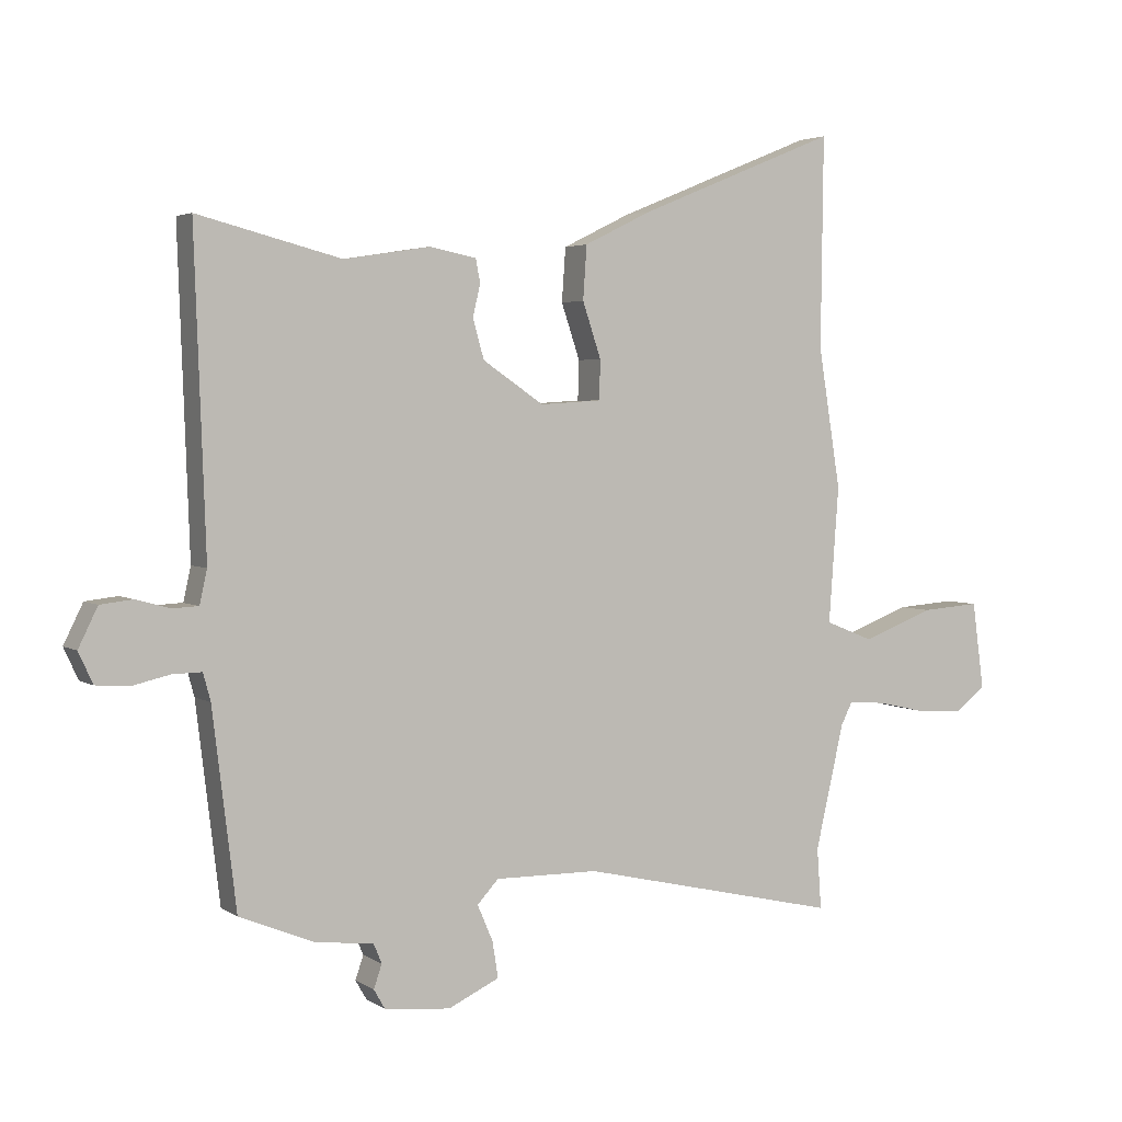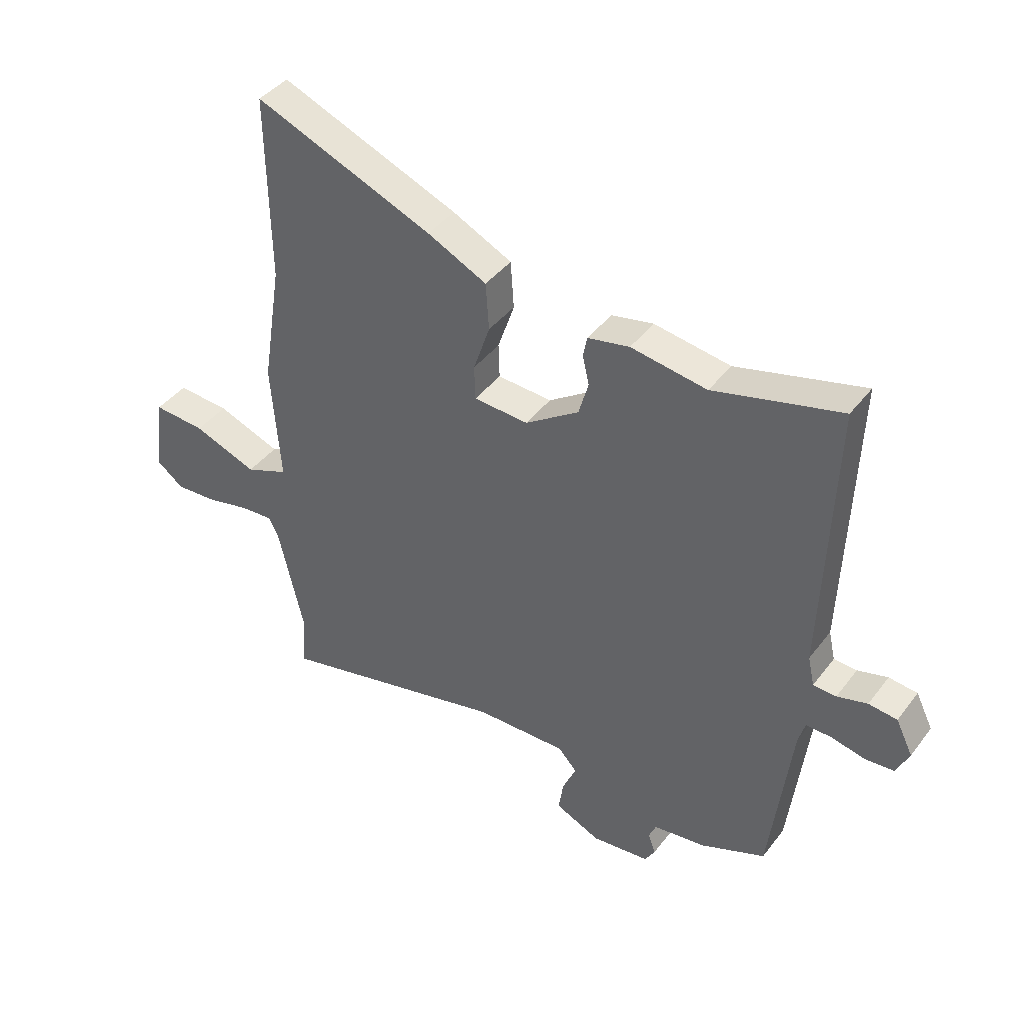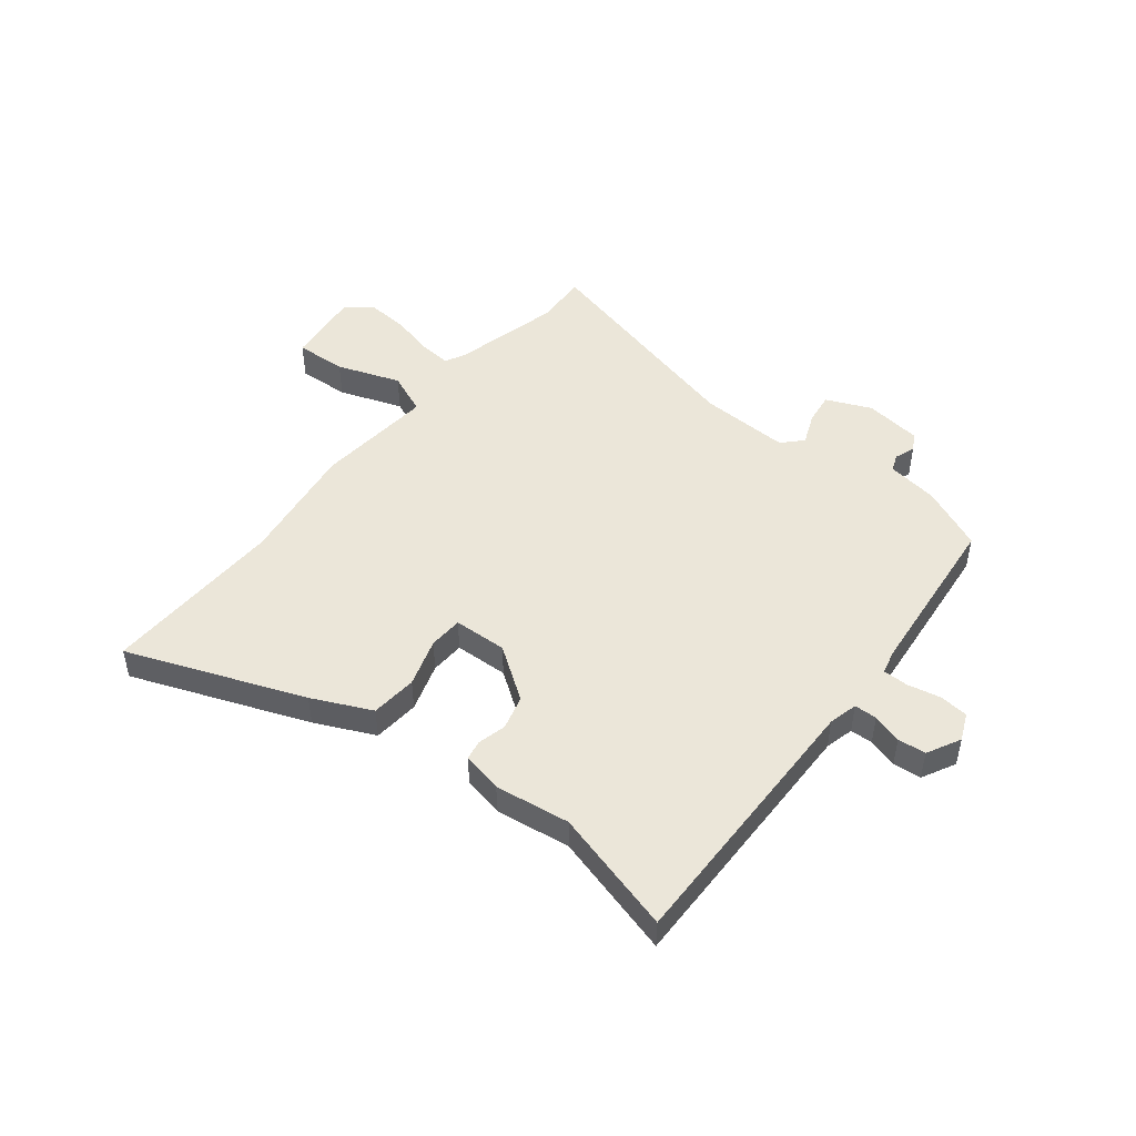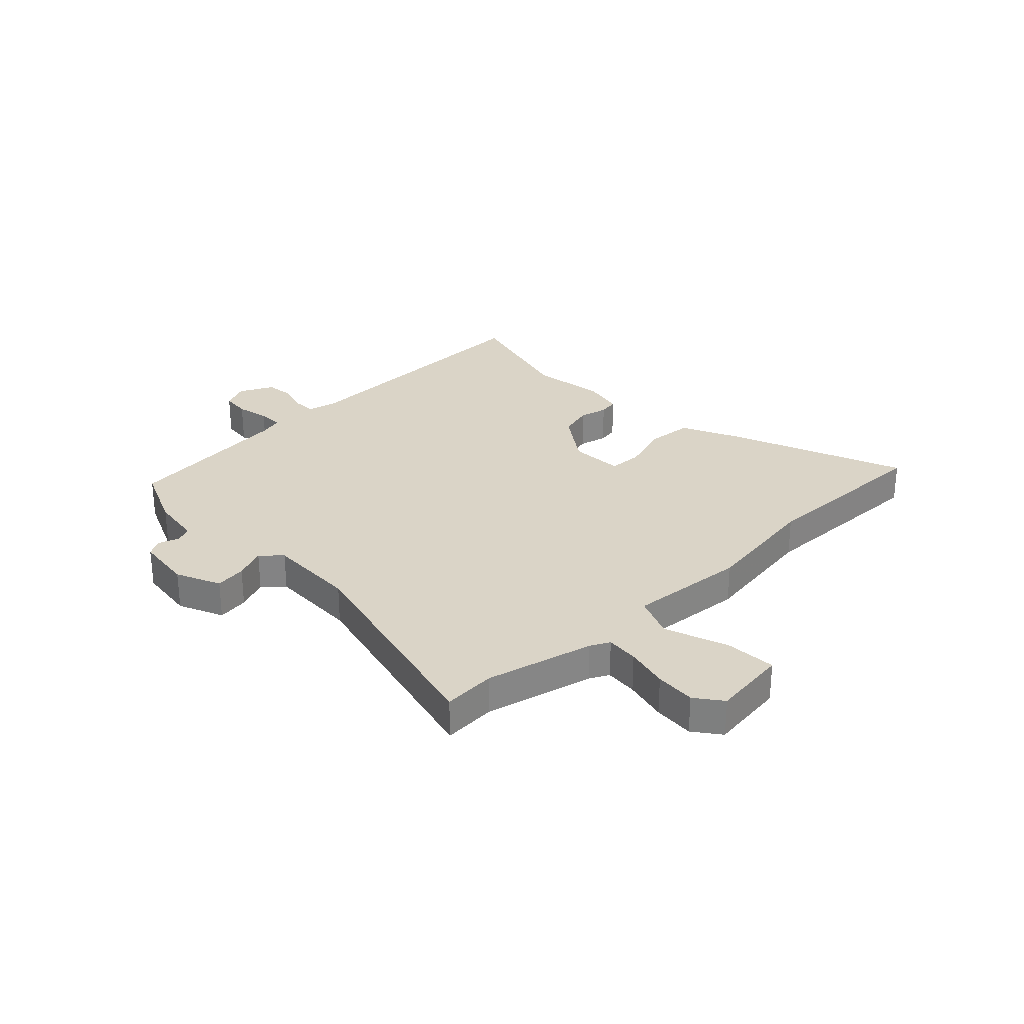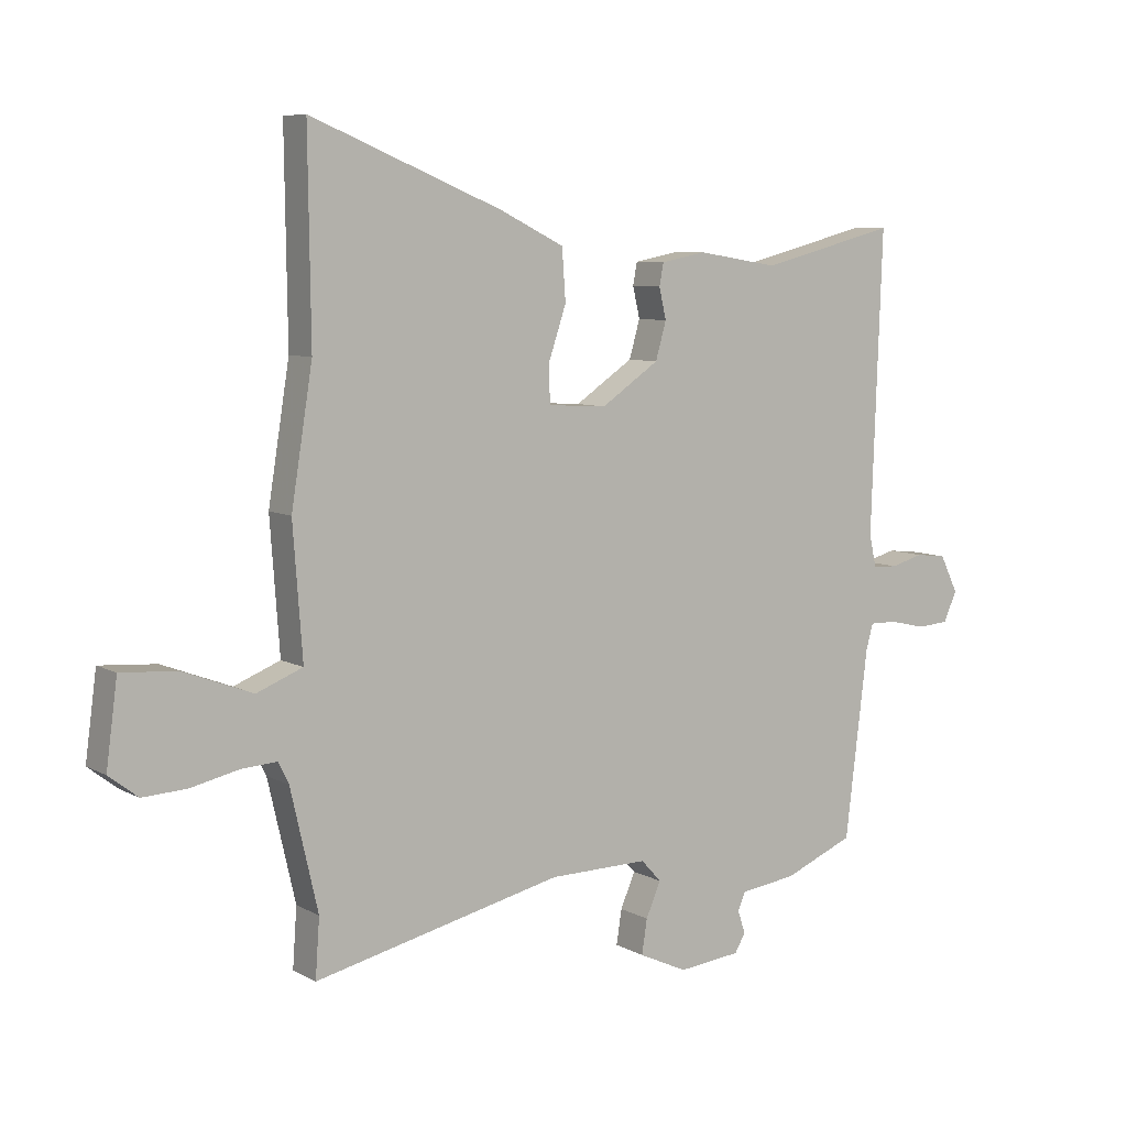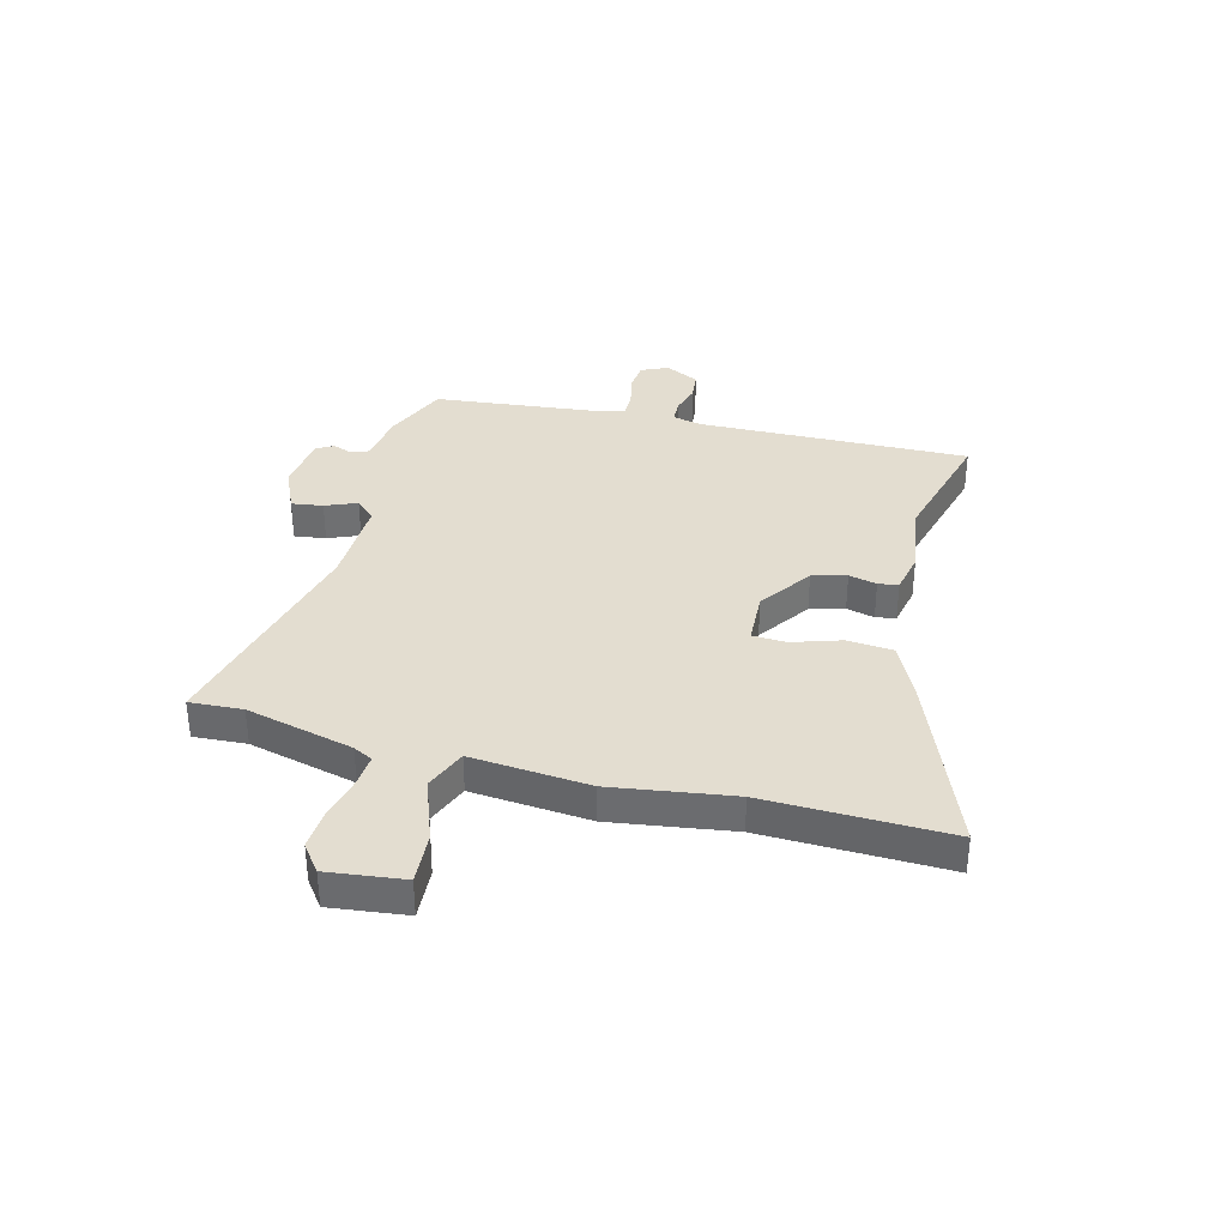
<metadata>
{"format":"obj","ext":"obj","renderer":"f3d","projection":"perspective","resolution":1024,"background":"white","views":[{"elev":3.4,"azim":152.4,"up":"+Z"},{"elev":41.4,"azim":33.9,"up":"+Z"},{"elev":48.4,"azim":39.6,"up":"+Y"},{"elev":28.9,"azim":-133.2,"up":"+Y"},{"elev":7.5,"azim":-34.0,"up":"+Z"},{"elev":35.5,"azim":-74.7,"up":"+Y"}]}
</metadata>
<code>
v 0.331 0.07 0.457
v 0.562 0.07 0.516
v 0.544 0.07 0.012
v 0.556 0.07 -0.042
v 0.598 0.07 -0.044
v 0.653 0.07 -0.029
v 0.705 0.07 -0.035
v 0.736 0.07 -0.098
v 0.713 0.07 -0.148
v 0.66 0.07 -0.152
v 0.599 0.07 -0.138
v 0.552 0.07 -0.137
v 0.54 0.07 -0.181
v 0.502 0.07 -0.495
v 0.383 0.07 -0.544
v 0.288 0.07 -0.556
v 0.275 0.07 -0.587
v 0.288 0.07 -0.625
v 0.27 0.07 -0.656
v 0.164 0.07 -0.667
v 0.082 0.07 -0.629
v 0.091 0.07 -0.571
v 0.116 0.07 -0.513
v 0.082 0.07 -0.476
v -0.085 0.07 -0.478
v -0.505 0.07 -0.574
v -0.498 0.07 -0.476
v -0.544 0.07 -0.276
v -0.562 0.07 -0.24
v -0.622 0.07 -0.244
v -0.702 0.07 -0.262
v -0.777 0.07 -0.266
v -0.826 0.07 -0.228
v -0.807 0.07 -0.087
v -0.712 0.07 -0.094
v -0.596 0.07 -0.138
v -0.518 0.07 -0.107
v -0.534 0.07 0.112
v -0.498 0.07 0.336
v -0.502 0.07 0.675
v -0.179 0.07 0.543
v -0.071 0.07 0.49
v -0.065 0.07 0.404
v -0.095 0.07 0.315
v -0.093 0.07 0.252
v 0.006 0.07 0.246
v 0.104 0.07 0.312
v 0.122 0.07 0.375
v 0.11 0.07 0.427
v 0.117 0.07 0.464
v 0.193 0.07 0.479
v 0.331 0 0.457
v 0.562 0 0.516
v 0.544 0 0.012
v 0.556 0 -0.042
v 0.598 0 -0.044
v 0.653 0 -0.029
v 0.705 0 -0.035
v 0.736 0 -0.098
v 0.713 0 -0.148
v 0.66 0 -0.152
v 0.599 0 -0.138
v 0.552 0 -0.137
v 0.54 0 -0.181
v 0.502 0 -0.495
v 0.383 0 -0.544
v 0.288 0 -0.556
v 0.275 0 -0.587
v 0.288 0 -0.625
v 0.27 0 -0.656
v 0.164 0 -0.667
v 0.082 0 -0.629
v 0.091 0 -0.571
v 0.116 0 -0.513
v 0.082 0 -0.476
v -0.085 0 -0.478
v -0.505 0 -0.574
v -0.498 0 -0.476
v -0.544 0 -0.276
v -0.562 0 -0.24
v -0.622 0 -0.244
v -0.702 0 -0.262
v -0.777 0 -0.266
v -0.826 0 -0.228
v -0.807 0 -0.087
v -0.712 0 -0.094
v -0.596 0 -0.138
v -0.518 0 -0.107
v -0.534 0 0.112
v -0.498 0 0.336
v -0.502 0 0.675
v -0.179 0 0.543
v -0.071 0 0.49
v -0.065 0 0.404
v -0.095 0 0.315
v -0.093 0 0.252
v 0.006 0 0.246
v 0.104 0 0.312
v 0.122 0 0.375
v 0.11 0 0.427
v 0.117 0 0.464
v 0.193 0 0.479
f 50 51 1
f 49 50 1
f 48 49 1
f 1 2 3
f 48 1 3
f 47 48 3
f 46 47 3 4
f 45 46 4
f 42 43 44
f 41 42 44
f 40 41 44
f 39 40 44
f 39 44 45
f 38 39 45
f 37 38 45
f 34 35 36
f 33 34 36
f 32 33 36
f 31 32 36
f 30 31 36
f 29 30 36 37
f 37 45 4
f 29 37 4
f 28 29 4
f 25 26 27
f 28 4 5
f 27 28 5
f 25 27 5
f 24 25 5
f 21 22 23
f 20 21 23
f 19 20 23
f 18 19 23
f 17 18 23
f 16 17 23 24
f 15 16 24
f 14 15 24
f 13 14 24
f 9 10 11
f 8 9 11
f 7 8 11
f 6 7 11
f 5 6 11
f 5 11 12
f 24 5 12
f 12 13 24
f 52 102 101
f 52 101 100
f 52 100 99
f 54 53 52
f 54 52 99
f 54 99 98
f 55 54 98 97
f 55 97 96
f 95 94 93
f 95 93 92
f 95 92 91
f 95 91 90
f 96 95 90
f 96 90 89
f 96 89 88
f 87 86 85
f 87 85 84
f 87 84 83
f 87 83 82
f 87 82 81
f 88 87 81 80
f 55 96 88
f 55 88 80
f 55 80 79
f 78 77 76
f 56 55 79
f 56 79 78
f 56 78 76
f 56 76 75
f 74 73 72
f 74 72 71
f 74 71 70
f 74 70 69
f 74 69 68
f 75 74 68 67
f 75 67 66
f 75 66 65
f 75 65 64
f 62 61 60
f 62 60 59
f 62 59 58
f 62 58 57
f 62 57 56
f 63 62 56
f 63 56 75
f 75 64 63
f 1 52 53 2
f 2 53 54 3
f 3 54 55 4
f 4 55 56 5
f 5 56 57 6
f 6 57 58 7
f 7 58 59 8
f 8 59 60 9
f 9 60 61 10
f 10 61 62 11
f 11 62 63 12
f 12 63 64 13
f 13 64 65 14
f 14 65 66 15
f 15 66 67 16
f 16 67 68 17
f 17 68 69 18
f 18 69 70 19
f 19 70 71 20
f 20 71 72 21
f 21 72 73 22
f 22 73 74 23
f 23 74 75 24
f 24 75 76 25
f 25 76 77 26
f 26 77 78 27
f 27 78 79 28
f 28 79 80 29
f 29 80 81 30
f 30 81 82 31
f 31 82 83 32
f 32 83 84 33
f 33 84 85 34
f 34 85 86 35
f 35 86 87 36
f 36 87 88 37
f 37 88 89 38
f 38 89 90 39
f 39 90 91 40
f 40 91 92 41
f 41 92 93 42
f 42 93 94 43
f 43 94 95 44
f 44 95 96 45
f 45 96 97 46
f 46 97 98 47
f 47 98 99 48
f 48 99 100 49
f 49 100 101 50
f 50 101 102 51
f 51 102 52 1

</code>
